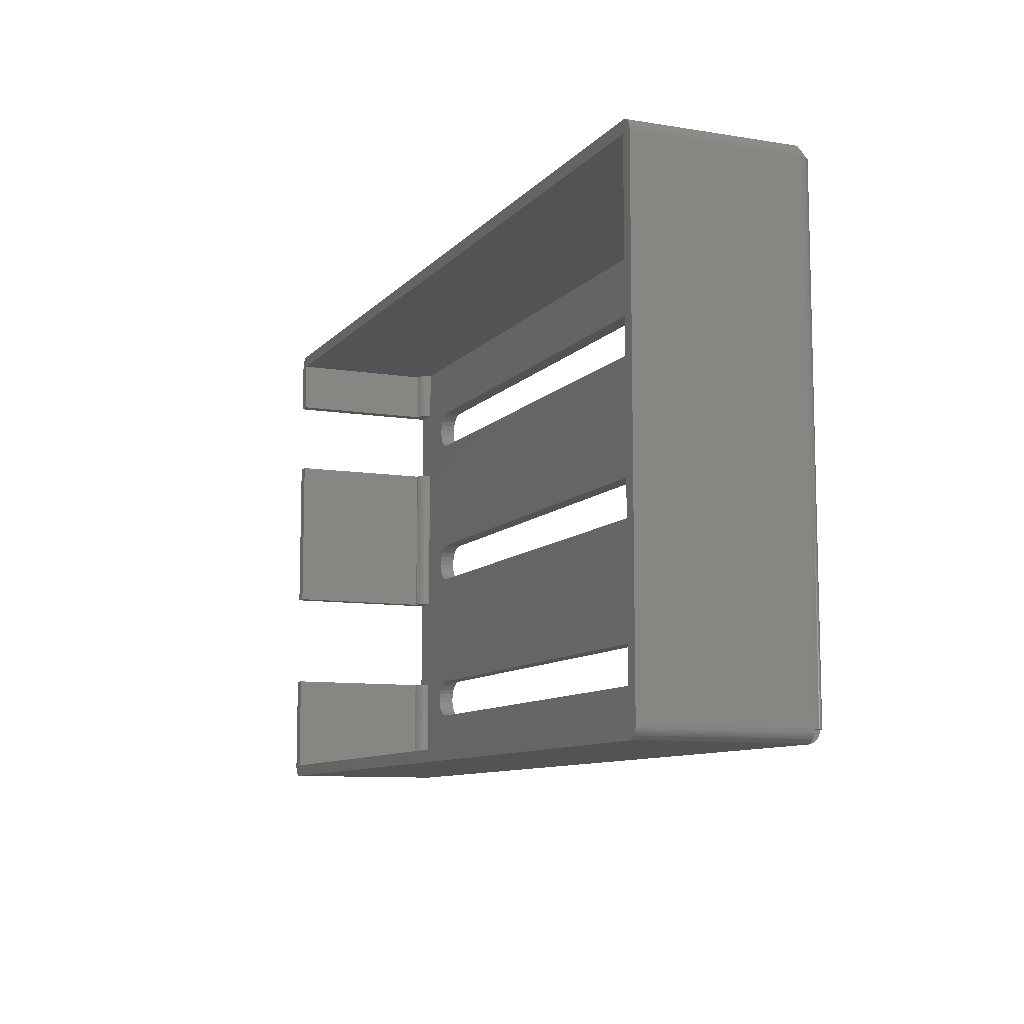
<metadata>
{"format":"stl","ext":"stl","renderer":"f3d","projection":"perspective","resolution":1024,"background":"white","views":[{"elev":-9.5,"azim":67.0,"up":"+Y"}]}
</metadata>
<code>
# stl→obj: 437 verts, 882 faces
v 100.5 31.45 1.618
v 100.8 32.02 3.618
v 100.8 32.02 1.618
v 100.5 31.45 3.618
v 100.1 30.97 1.618
v 99.51 30.62 3.618
v 100.1 30.97 3.618
v 99.51 30.62 1.618
v 0.822 3.249 4.679
v 1.06 15.42 4.368
v 0.822 15.42 4.679
v 1.06 3.249 4.368
v 107.2 3.053 1.631
v -0.2387 2.861 1.669
v -0.2387 3.053 1.631
v 107.2 2.861 1.669
v -1.152 63.74 3.118
v -1.299 63.61 22.92
v -1.152 63.74 22.92
v -1.299 63.61 3.118
v 108.6 62.94 22.92
v 108.6 63.12 3.118
v 108.6 63.12 22.92
v 108.6 62.94 3.118
v 108.4 63.46 22.92
v 108.2 63.61 3.118
v 108.2 63.61 22.92
v 108.4 63.46 3.118
v 0.1495 3.249 5.067
v -0.2387 15.42 5.118
v -0.2387 3.249 5.118
v 0.1495 15.42 5.067
v -0.8127 63.93 3.118
v -0.9887 63.85 22.92
v -0.8127 63.93 22.92
v -0.9887 63.85 3.118
v 107.2 1.749 3.118
v 107.6 1.8 22.92
v 107.2 1.749 22.92
v 107.6 1.8 3.118
v 108.2 2.188 22.92
v 108.4 2.336 3.118
v 108.4 2.336 22.92
v 108.2 2.188 3.118
v -1.625 63.12 3.118
v -1.688 62.94 22.92
v -1.625 63.12 22.92
v -1.688 62.94 3.118
v -0.2387 3.249 2.118
v -0.2387 3.249 1.618
v -0.2387 3.249 3.118
v -0.2387 1.749 3.118
v -0.2387 2.675 1.732
v -0.2387 2.499 1.819
v -0.2387 2.336 1.928
v -0.2387 2.188 2.057
v -0.2387 2.059 2.205
v -0.2387 1.95 2.368
v -0.2387 1.863 2.544
v -0.2387 1.8 2.73
v -0.2387 1.762 2.922
v 107.2 2.675 1.732
v 107.2 1.863 2.544
v 107.2 1.95 2.368
v 107.2 2.059 2.205
v 107.6 62.55 1.669
v 107.4 3.249 1.631
v 107.4 62.55 1.631
v 107.6 3.249 1.669
v 108.6 2.861 22.92
v 108.7 3.249 3.118
v 108.7 3.249 22.92
v 108.6 2.861 3.118
v -1.641 3.249 3.118
v -1.688 2.861 3.118
v -1.739 3.249 3.118
v -1.625 2.675 3.118
v -1.538 2.499 3.118
v -1.429 2.336 3.118
v -1.299 2.188 3.118
v -1.152 2.059 3.118
v -0.9887 1.95 3.118
v -0.8127 1.863 3.118
v -0.6269 1.8 3.118
v -1.538 3.249 2.868
v -1.299 3.249 2.557
v -0.9887 3.249 2.319
v -0.6269 3.249 2.169
v -0.9887 1.95 22.92
v -1.152 2.059 22.92
v 108.1 2.059 3.118
v 108.1 2.059 22.92
v -1.739 56.32 22.92
v -0.2387 56.32 5.118
v -0.2387 56.32 22.92
v -1.739 56.32 3.618
v -0.2387 56.32 3.618
v -1.739 15.42 22.92
v -0.2387 15.42 22.92
v -1.739 15.42 3.618
v -0.2387 15.42 3.618
v -1.538 2.499 22.92
v -1.429 2.336 22.92
v 107.9 63.85 3.118
v 107.8 63.93 22.92
v 107.9 63.85 22.92
v 107.8 63.93 3.118
v -1.739 62.55 22.92
v -1.739 62.55 3.118
v 107.8 1.863 22.92
v 107.8 1.863 3.118
v 107.2 62.55 3.618
v 107.2 3.249 22.92
v 107.2 62.55 22.92
v 107.2 3.249 3.618
v -1.688 2.861 22.92
v -1.625 2.675 22.92
v -0.8127 1.863 22.92
v -0.2387 1.749 22.92
v -0.2387 64.05 3.118
v -0.6269 64 22.92
v -0.2387 64.05 22.92
v -0.6269 64 3.118
v -0.2387 3.249 22.92
v 0.5113 3.249 4.917
v 1.21 3.249 4.006
v 1.261 3.249 3.618
v 108.7 3.249 2.922
v 108.6 62.55 2.73
v 108.7 62.55 2.922
v 108.6 3.249 2.73
v -1.739 47.09 3.618
v -1.739 27.49 3.618
v -1.739 27.49 22.92
v -1.739 3.249 22.92
v -1.739 47.09 22.92
v -0.6269 1.8 22.92
v 108.6 2.675 22.92
v 108.6 2.675 3.118
v 108.5 63.3 3.118
v 108.5 63.3 22.92
v -0.2387 27.49 22.92
v -0.2387 27.49 5.118
v -0.2387 27.49 3.618
v 108.5 2.499 3.118
v 108.5 2.499 22.92
v -1.429 63.46 22.92
v -1.429 63.46 3.118
v -1.538 63.3 3.118
v -1.538 63.3 22.92
v -1.299 2.188 22.92
v 108.6 3.249 2.544
v 108.5 62.55 2.368
v 108.6 62.55 2.544
v 108.5 3.249 2.368
v 107.2 3.249 3.118
v 107.9 1.95 3.118
v -0.2387 62.55 5.118
v -0.2387 62.55 22.92
v 107.2 1.762 2.922
v 107.2 1.8 2.73
v -0.2387 62.55 1.618
v -0.2387 62.55 3.118
v -1.725 62.55 2.919
v -1.686 62.55 2.723
v -1.62 62.55 2.534
v -1.531 62.55 2.356
v -1.418 62.55 2.191
v -1.284 62.55 2.043
v -1.132 62.55 1.913
v -0.9644 62.55 1.805
v -0.7836 62.55 1.721
v -0.5931 62.55 1.661
v -0.3963 62.55 1.626
v 107.2 2.499 1.819
v 108.1 63.74 22.92
v 108.1 63.74 3.118
v 107.2 3.249 1.618
v 107.2 2.336 1.928
v 107.2 2.188 2.057
v 107.6 64 22.92
v 107.6 64 3.118
v 108.7 62.55 3.118
v 107.2 62.55 1.618
v 107.2 62.55 3.118
v 108.4 62.55 2.205
v 108.2 62.55 2.057
v 108.1 62.55 1.928
v 107.9 62.55 1.819
v 107.8 62.55 1.732
v 107.2 64.04 2.922
v 107.2 64.05 3.118
v -0.2387 64.04 2.922
v -0.2387 47.09 22.92
v -1.284 3.249 2.043
v -1.418 3.249 2.191
v 0.5113 15.42 4.917
v 1.21 15.42 4.006
v 1.261 15.42 3.618
v 6.942 50.92 3.618
v 6.482 51.39 1.618
v 6.482 51.39 3.618
v 6.942 50.92 1.618
v 107.8 3.249 1.732
v 108.4 3.249 2.205
v 108.2 3.249 2.057
v 108.1 3.249 1.928
v 107.9 3.249 1.819
v 107.9 1.95 22.92
v 107.2 64.05 22.92
v 108.7 62.55 22.92
v 5.982 13.12 3.618
v 6.093 32.13 3.618
v 5.975 32.77 3.618
v 6.124 13.76 3.618
v 6.373 31.54 3.618
v 6.427 14.34 3.618
v 6.796 31.04 3.618
v 6.868 14.82 3.618
v 7.333 30.67 3.618
v 7.419 15.17 3.618
v 7.947 30.45 3.618
v 8.042 15.36 3.618
v 8.472 30.42 3.618
v 8.694 15.39 3.618
v 98.89 30.43 3.618
v 98.47 15.4 3.618
v 99.12 15.31 3.618
v 99.72 15.06 3.618
v 100.2 14.67 3.618
v 100.6 14.15 3.618
v 100.9 13.55 3.618
v 101 32.66 3.618
v 101 12.9 3.618
v 101 52.75 3.618
v 7.035 10.85 3.618
v 7.614 10.55 3.618
v 8.251 10.41 3.618
v 6.555 11.29 3.618
v 6.205 11.85 3.618
v 1.261 27.49 3.618
v 6.01 12.47 3.618
v 1.261 47.09 3.618
v 98.47 10.4 3.618
v 99.12 10.48 3.618
v 99.72 10.73 3.618
v 100.2 11.13 3.618
v 100.6 11.65 3.618
v 100.9 12.25 3.618
v -0.2387 47.09 3.618
v 1.261 56.32 3.618
v 1.261 62.55 3.618
v 6.496 54.43 3.618
v 6.959 54.89 3.618
v 7.526 55.21 3.618
v 8.157 55.38 3.618
v 6.167 53.87 3.618
v 5.995 53.24 3.618
v 5.992 52.58 3.618
v 8.472 55.38 3.618
v 98.47 55.38 3.618
v 98.63 55.39 3.618
v 99.27 55.27 3.618
v 99.85 54.98 3.618
v 100.3 54.56 3.618
v 100.7 54.01 3.618
v 100.9 53.4 3.618
v 6.028 33.42 3.618
v 6.158 51.95 3.618
v 6.247 34.04 3.618
v 6.618 34.58 3.618
v 7.115 35 3.618
v 7.505 50.59 3.618
v 7.705 35.28 3.618
v 8.135 50.42 3.618
v 8.347 35.4 3.618
v 98.32 50.4 3.618
v 98.71 35.39 3.618
v 98.47 50.42 3.618
v 98.97 50.45 3.618
v 99.35 35.24 3.618
v 99.59 50.66 3.618
v 99.92 34.94 3.618
v 100.1 51.03 3.618
v 100.4 34.49 3.618
v 100.6 51.52 3.618
v 100.7 33.94 3.618
v 100.8 52.11 3.618
v 100.9 33.31 3.618
v -1.531 3.249 2.356
v 5.992 52.58 1.618
v 6.158 51.95 1.618
v 107.2 62.74 1.631
v -0.2387 62.74 1.631
v -0.1968 62.55 1.619
v 107.2 63.12 1.732
v -0.2387 62.94 1.669
v -0.2387 63.12 1.732
v 107.2 62.94 1.669
v -1.686 3.249 2.723
v -1.725 3.249 2.919
v 107.2 64 2.73
v 107.2 63.93 2.544
v 107.2 63.85 2.368
v 107.2 63.74 2.205
v 107.2 63.61 2.057
v 107.2 63.46 1.928
v 107.2 63.3 1.819
v -1.132 3.249 1.913
v -0.9644 3.249 1.805
v -0.2387 64 2.73
v -0.2387 63.93 2.544
v -0.2387 63.85 2.368
v -0.2387 63.74 2.205
v -0.2387 63.61 2.057
v -0.2387 63.46 1.928
v -0.2387 63.3 1.819
v -0.3963 3.249 1.626
v -0.5931 3.249 1.661
v -0.7836 3.249 1.721
v -1.62 3.249 2.534
v 5.982 13.12 1.618
v 6.124 13.76 1.618
v -0.2387 47.09 5.118
v 8.135 50.42 1.618
v 98.32 50.4 1.618
v 7.505 50.59 1.618
v 6.028 33.42 1.618
v 5.975 32.77 1.618
v 6.247 34.04 1.618
v 6.618 34.58 1.618
v 7.115 35 1.618
v 7.705 35.28 1.618
v 8.347 35.4 1.618
v 98.71 35.39 1.618
v 98.47 50.42 1.618
v 98.97 50.45 1.618
v 99.35 35.24 1.618
v 99.59 50.66 1.618
v 99.92 34.94 1.618
v 100.1 51.03 1.618
v 100.4 34.49 1.618
v 100.6 51.52 1.618
v 100.7 33.94 1.618
v 100.8 52.11 1.618
v 100.9 33.31 1.618
v 101 52.75 1.618
v 101 32.66 1.618
v 5.995 53.24 1.618
v 6.167 53.87 1.618
v 6.496 54.43 1.618
v 6.959 54.89 1.618
v 7.526 55.21 1.618
v 8.157 55.38 1.618
v 8.472 55.38 1.618
v 98.47 55.38 1.618
v 98.63 55.39 1.618
v 99.27 55.27 1.618
v 99.85 54.98 1.618
v 100.3 54.56 1.618
v 100.7 54.01 1.618
v 100.9 53.4 1.618
v 101 12.9 1.618
v 6.01 12.47 1.618
v 6.205 11.85 1.618
v 6.555 11.29 1.618
v 7.035 10.85 1.618
v 7.614 10.55 1.618
v 8.251 10.41 1.618
v 98.47 10.4 1.618
v 99.12 10.48 1.618
v 99.72 10.73 1.618
v 100.2 11.13 1.618
v 100.6 11.65 1.618
v 100.9 12.25 1.618
v 6.093 32.13 1.618
v 6.373 31.54 1.618
v 6.426 14.34 1.618
v 6.796 31.04 1.618
v 6.868 14.82 1.618
v 7.333 30.67 1.618
v 7.419 15.17 1.618
v 7.947 30.45 1.618
v 8.042 15.36 1.618
v 8.472 30.42 1.618
v 8.694 15.39 1.618
v 98.89 30.43 1.618
v 98.47 15.4 1.618
v 99.12 15.31 1.618
v 99.72 15.06 1.618
v 100.2 14.67 1.618
v 100.6 14.15 1.618
v 100.9 13.55 1.618
v -0.04289 56.32 5.105
v 0.1495 56.32 5.067
v 0.3353 56.32 5.004
v 0.5113 56.32 4.917
v 0.6745 56.32 4.808
v 0.822 56.32 4.679
v 0.9513 56.32 4.531
v 1.06 56.32 4.368
v 1.147 56.32 4.192
v 1.21 56.32 4.006
v 1.248 56.32 3.814
v -0.04289 47.09 5.105
v 0.1495 47.09 5.067
v 0.3353 47.09 5.004
v 0.5113 47.09 4.917
v 0.6745 47.09 4.808
v 0.822 47.09 4.679
v 0.9513 47.09 4.531
v 1.06 47.09 4.368
v 1.147 47.09 4.192
v 1.21 47.09 4.006
v 1.248 47.09 3.814
v 1.06 27.49 4.368
v 1.147 27.49 4.192
v 1.21 27.49 4.006
v 1.248 27.49 3.814
v 0.5113 27.49 4.917
v 0.3353 27.49 5.004
v 0.9513 27.49 4.531
v 0.822 27.49 4.679
v 0.6745 27.49 4.808
v 0.1495 27.49 5.067
v -0.04289 27.49 5.105
v -0.04289 62.55 5.105
v 0.1495 62.55 5.067
v 0.3353 62.55 5.004
v 0.5113 62.55 4.917
v 0.6745 62.55 4.808
v 0.822 62.55 4.679
v 0.9513 62.55 4.531
v 1.06 62.55 4.368
v 1.147 62.55 4.192
v 1.21 62.55 4.006
v 1.248 62.55 3.814
f 1 2 3
f 2 1 4
f 5 6 7
f 6 5 8
f 9 10 11
f 10 9 12
f 13 14 15
f 14 13 16
f 17 18 19
f 18 17 20
f 21 22 23
f 22 21 24
f 25 26 27
f 26 25 28
f 29 30 31
f 30 29 32
f 33 34 35
f 34 33 36
f 37 38 39
f 38 37 40
f 41 42 43
f 42 41 44
f 45 46 47
f 46 45 48
f 15 49 50
f 49 15 51
f 51 15 52
f 52 15 14
f 52 14 53
f 52 53 54
f 52 54 55
f 52 55 56
f 52 56 57
f 52 57 58
f 52 58 59
f 52 59 60
f 52 60 61
f 16 53 14
f 53 16 62
f 58 63 59
f 63 58 64
f 57 64 58
f 64 57 65
f 66 67 68
f 67 66 69
f 70 71 72
f 71 70 73
f 74 75 76
f 75 74 77
f 77 74 51
f 77 51 78
f 78 51 79
f 79 51 80
f 80 51 81
f 81 51 82
f 82 51 83
f 83 51 84
f 84 51 52
f 74 49 51
f 49 74 85
f 49 85 86
f 49 86 87
f 49 87 88
f 81 89 90
f 89 81 82
f 91 41 92
f 41 91 44
f 93 94 95
f 94 93 96
f 94 96 97
f 30 98 99
f 98 30 100
f 100 30 101
f 79 102 78
f 102 79 103
f 104 105 106
f 105 104 107
f 48 108 46
f 108 48 109
f 40 110 38
f 110 40 111
f 112 113 114
f 113 112 115
f 77 116 75
f 116 77 117
f 82 118 89
f 118 82 83
f 52 39 119
f 39 52 37
f 120 121 122
f 121 120 123
f 78 117 77
f 117 78 102
f 115 124 113
f 124 115 31
f 31 115 29
f 29 115 125
f 125 115 9
f 9 115 12
f 12 115 126
f 126 115 127
f 36 19 34
f 19 36 17
f 128 129 130
f 129 128 131
f 109 93 108
f 93 109 96
f 96 109 76
f 96 76 132
f 132 76 133
f 132 133 134
f 133 76 100
f 100 76 98
f 98 76 135
f 134 136 132
f 83 137 118
f 137 83 84
f 138 73 70
f 73 138 139
f 23 140 141
f 140 23 22
f 133 142 134
f 142 133 143
f 143 133 144
f 43 145 146
f 145 43 42
f 20 147 18
f 147 20 148
f 149 47 150
f 47 149 45
f 148 150 147
f 150 148 149
f 80 103 79
f 103 80 151
f 152 153 154
f 153 152 155
f 71 37 156
f 37 71 40
f 40 71 111
f 111 71 157
f 157 71 91
f 91 71 44
f 44 71 42
f 42 71 145
f 145 71 139
f 139 71 73
f 95 158 159
f 158 95 94
f 60 160 61
f 160 60 161
f 162 109 163
f 109 162 164
f 164 162 165
f 165 162 166
f 166 162 167
f 167 162 168
f 168 162 169
f 169 162 170
f 170 162 171
f 171 162 172
f 172 162 173
f 173 162 174
f 62 54 53
f 54 62 175
f 26 176 27
f 176 26 177
f 37 178 156
f 178 37 13
f 13 37 16
f 16 37 62
f 62 37 175
f 175 37 179
f 179 37 180
f 180 37 65
f 65 37 64
f 64 37 63
f 63 37 161
f 161 37 160
f 80 90 151
f 90 80 81
f 146 139 138
f 139 146 145
f 123 35 121
f 35 123 33
f 107 181 105
f 181 107 182
f 179 56 55
f 56 179 180
f 183 184 185
f 184 183 130
f 184 130 129
f 184 129 154
f 184 154 153
f 184 153 186
f 184 186 187
f 184 187 188
f 184 188 189
f 184 189 190
f 184 190 66
f 184 66 68
f 191 120 192
f 120 191 193
f 134 194 136
f 194 134 142
f 59 161 60
f 161 59 63
f 195 168 169
f 168 195 196
f 125 32 29
f 32 125 197
f 32 101 30
f 101 32 197
f 101 197 11
f 101 11 10
f 101 10 198
f 101 198 199
f 200 201 202
f 201 200 203
f 66 204 69
f 204 66 190
f 178 71 156
f 71 178 128
f 128 178 131
f 131 178 152
f 152 178 155
f 155 178 205
f 205 178 206
f 206 178 207
f 207 178 208
f 208 178 204
f 204 178 69
f 69 178 67
f 131 154 129
f 154 131 152
f 111 209 110
f 209 111 157
f 39 124 119
f 124 39 113
f 113 39 38
f 113 38 114
f 114 38 210
f 210 38 181
f 181 38 110
f 181 110 105
f 105 110 209
f 105 209 106
f 106 209 92
f 106 92 176
f 176 92 41
f 176 41 27
f 27 41 43
f 27 43 25
f 25 43 146
f 25 146 141
f 141 146 138
f 141 138 23
f 23 138 70
f 23 70 21
f 21 70 72
f 21 72 211
f 95 108 93
f 108 95 46
f 46 95 47
f 47 95 150
f 150 95 147
f 147 95 18
f 18 95 19
f 19 95 34
f 34 95 35
f 35 95 121
f 121 95 122
f 122 95 159
f 122 159 114
f 122 114 210
f 116 98 135
f 98 116 99
f 99 116 117
f 99 117 102
f 99 102 103
f 99 103 151
f 99 151 90
f 99 90 89
f 99 89 118
f 99 118 137
f 99 137 119
f 99 119 124
f 72 183 211
f 183 72 71
f 212 213 214
f 213 212 215
f 213 215 216
f 216 215 217
f 216 217 218
f 218 217 219
f 218 219 220
f 220 219 221
f 220 221 222
f 222 221 223
f 222 223 224
f 224 223 225
f 224 225 226
f 226 225 227
f 226 227 228
f 226 228 6
f 6 228 229
f 6 229 7
f 7 229 230
f 7 230 4
f 4 230 231
f 4 231 2
f 2 231 232
f 2 232 233
f 233 232 234
f 233 234 235
f 127 236 199
f 236 127 237
f 237 127 238
f 238 127 115
f 199 236 239
f 199 239 240
f 199 240 241
f 241 240 242
f 241 242 243
f 243 242 212
f 243 212 214
f 238 115 244
f 244 115 245
f 245 115 246
f 246 115 247
f 247 115 248
f 248 115 249
f 249 115 234
f 132 97 96
f 97 132 250
f 97 250 251
f 251 250 243
f 251 243 252
f 252 243 253
f 252 253 254
f 252 254 255
f 252 255 256
f 252 256 112
f 253 243 257
f 257 243 258
f 258 243 259
f 259 243 214
f 112 256 260
f 112 260 261
f 112 261 262
f 112 262 263
f 112 263 264
f 112 264 265
f 112 265 266
f 112 266 267
f 112 267 235
f 112 235 234
f 112 234 115
f 268 259 214
f 259 268 269
f 269 268 270
f 269 270 202
f 202 270 271
f 202 271 200
f 200 271 272
f 200 272 273
f 273 272 274
f 273 274 275
f 275 274 276
f 275 276 277
f 277 276 278
f 277 278 279
f 279 278 280
f 280 278 281
f 280 281 282
f 282 281 283
f 282 283 284
f 284 283 285
f 284 285 286
f 286 285 287
f 286 287 288
f 288 287 289
f 288 289 235
f 235 289 233
f 101 133 100
f 133 101 144
f 144 101 199
f 144 199 241
f 182 185 192
f 185 182 183
f 183 182 107
f 183 107 104
f 183 104 177
f 183 177 26
f 183 26 28
f 183 28 140
f 183 140 22
f 183 22 24
f 12 198 10
f 198 12 126
f 126 199 198
f 199 126 127
f 168 290 167
f 290 168 196
f 269 291 259
f 291 269 292
f 293 162 294
f 162 293 295
f 295 293 184
f 48 163 109
f 163 48 45
f 163 45 149
f 163 149 148
f 163 148 20
f 163 20 17
f 163 17 36
f 163 36 33
f 163 33 123
f 163 123 120
f 183 128 130
f 128 183 71
f 155 186 153
f 186 155 205
f 9 197 125
f 197 9 11
f 157 92 209
f 92 157 91
f 99 31 30
f 31 99 124
f 187 207 188
f 207 187 206
f 182 210 181
f 210 182 192
f 296 297 298
f 297 296 299
f 300 164 165
f 164 300 301
f 164 76 109
f 76 164 301
f 185 191 192
f 191 185 302
f 302 185 303
f 303 185 304
f 304 185 305
f 305 185 306
f 306 185 307
f 307 185 308
f 308 185 296
f 296 185 299
f 299 185 293
f 293 185 184
f 52 160 37
f 160 52 61
f 177 106 176
f 106 177 104
f 171 309 170
f 309 171 310
f 170 195 169
f 195 170 309
f 202 292 269
f 292 202 201
f 193 163 120
f 163 193 311
f 163 311 312
f 163 312 313
f 163 313 314
f 163 314 315
f 163 315 316
f 163 316 317
f 163 317 298
f 163 298 297
f 163 297 294
f 163 294 162
f 188 208 189
f 208 188 207
f 299 294 297
f 294 299 293
f 84 119 137
f 119 84 52
f 189 204 190
f 204 189 208
f 302 193 191
f 193 302 311
f 303 311 302
f 311 303 312
f 304 312 303
f 312 304 313
f 305 313 304
f 313 305 314
f 306 314 305
f 314 306 315
f 306 316 315
f 316 306 307
f 162 318 174
f 318 162 50
f 174 319 173
f 319 174 318
f 173 320 172
f 320 173 319
f 172 310 171
f 310 172 320
f 68 178 184
f 178 68 67
f 290 166 167
f 166 290 321
f 166 300 165
f 300 166 321
f 141 28 25
f 28 141 140
f 215 322 323
f 322 215 212
f 142 324 194
f 324 142 143
f 277 325 275
f 325 277 326
f 275 327 273
f 327 275 325
f 291 328 329
f 328 291 292
f 328 292 330
f 330 292 201
f 330 201 331
f 331 201 203
f 331 203 332
f 332 203 327
f 332 327 333
f 333 327 325
f 333 325 334
f 334 325 326
f 334 326 335
f 335 326 336
f 335 336 337
f 335 337 338
f 338 337 339
f 338 339 340
f 340 339 341
f 340 341 342
f 342 341 343
f 342 343 344
f 344 343 345
f 344 345 346
f 346 345 347
f 346 347 348
f 295 291 329
f 291 295 349
f 349 295 350
f 350 295 351
f 351 295 352
f 352 295 353
f 353 295 354
f 354 295 184
f 354 184 355
f 355 184 356
f 356 184 357
f 357 184 358
f 358 184 359
f 359 184 360
f 360 184 361
f 361 184 362
f 362 184 347
f 347 184 363
f 295 50 162
f 50 295 364
f 50 364 365
f 50 365 366
f 50 366 367
f 50 367 368
f 50 368 369
f 50 369 178
f 364 295 322
f 322 295 329
f 178 369 370
f 178 370 371
f 178 371 372
f 178 372 373
f 178 373 374
f 178 374 375
f 178 375 363
f 178 363 184
f 376 322 329
f 322 376 323
f 323 376 377
f 323 377 378
f 378 377 379
f 378 379 380
f 380 379 381
f 380 381 382
f 382 381 383
f 382 383 384
f 384 383 385
f 384 385 386
f 386 385 387
f 386 387 388
f 388 387 389
f 389 387 8
f 389 8 390
f 390 8 5
f 390 5 391
f 391 5 1
f 391 1 392
f 392 1 3
f 392 3 393
f 393 3 348
f 393 348 363
f 363 348 347
f 211 24 21
f 24 211 183
f 273 203 200
f 203 273 327
f 175 55 54
f 55 175 179
f 307 317 316
f 317 307 308
f 308 298 317
f 298 308 296
f 178 15 50
f 15 178 13
f 324 136 194
f 136 324 132
f 132 324 250
f 192 122 210
f 122 192 120
f 56 65 57
f 65 56 180
f 246 371 245
f 371 246 372
f 245 370 244
f 370 245 371
f 244 369 238
f 369 244 370
f 390 230 229
f 230 390 391
f 392 230 391
f 230 392 231
f 393 231 392
f 231 393 232
f 219 378 380
f 378 219 217
f 219 382 221
f 382 219 380
f 382 223 221
f 223 382 384
f 236 366 239
f 366 236 367
f 363 232 393
f 232 363 234
f 375 234 363
f 234 375 249
f 374 249 375
f 249 374 248
f 258 350 257
f 350 258 349
f 257 351 253
f 351 257 350
f 253 352 254
f 352 253 351
f 254 353 255
f 353 254 352
f 353 256 255
f 256 353 354
f 354 260 256
f 260 354 355
f 355 261 260
f 261 355 356
f 356 262 261
f 262 356 357
f 357 263 262
f 263 357 358
f 347 288 235
f 288 347 345
f 336 277 279
f 277 336 326
f 345 286 288
f 286 345 343
f 259 349 258
f 349 259 291
f 238 368 237
f 368 238 369
f 343 284 286
f 284 343 341
f 341 282 284
f 282 341 339
f 282 337 280
f 337 282 339
f 280 336 279
f 336 280 337
f 237 367 236
f 367 237 368
f 373 248 374
f 248 373 247
f 358 264 263
f 264 358 359
f 359 265 264
f 265 359 360
f 360 266 265
f 266 360 361
f 361 267 266
f 267 361 362
f 362 235 267
f 235 362 347
f 240 366 365
f 366 240 239
f 242 365 364
f 365 242 240
f 212 364 322
f 364 212 242
f 217 323 378
f 323 217 215
f 373 246 247
f 246 373 372
f 384 225 223
f 225 384 386
f 386 227 225
f 227 386 388
f 388 228 227
f 228 388 389
f 389 229 228
f 229 389 390
f 75 135 76
f 135 75 116
f 205 187 186
f 187 205 206
f 97 394 94
f 394 97 395
f 395 97 396
f 396 97 397
f 397 97 398
f 398 97 399
f 399 97 400
f 400 97 401
f 401 97 402
f 402 97 403
f 403 97 404
f 404 97 251
f 6 387 226
f 387 6 8
f 222 381 220
f 381 222 383
f 340 285 283
f 285 340 342
f 338 283 281
f 283 338 340
f 335 281 278
f 281 335 338
f 334 278 276
f 278 334 335
f 346 287 344
f 287 346 289
f 344 285 342
f 285 344 287
f 220 379 218
f 379 220 381
f 405 250 324
f 250 405 406
f 250 406 407
f 250 407 408
f 250 408 409
f 250 409 410
f 250 410 411
f 250 411 412
f 250 412 413
f 250 413 414
f 250 414 415
f 250 415 243
f 224 383 222
f 383 224 385
f 3 233 348
f 233 3 2
f 226 385 224
f 385 226 387
f 348 289 346
f 289 348 233
f 5 4 1
f 4 5 7
f 416 413 412
f 413 416 417
f 418 415 414
f 415 418 419
f 216 379 377
f 379 216 218
f 213 377 376
f 377 213 216
f 214 376 329
f 376 214 213
f 268 329 328
f 329 268 214
f 270 328 330
f 328 270 268
f 271 330 331
f 330 271 270
f 271 332 272
f 332 271 331
f 332 274 272
f 274 332 333
f 333 276 274
f 276 333 334
f 419 243 415
f 243 419 241
f 420 407 421
f 407 420 408
f 422 412 411
f 412 422 416
f 423 411 410
f 411 423 422
f 423 409 424
f 409 423 410
f 424 408 420
f 408 424 409
f 417 414 413
f 414 417 418
f 421 406 425
f 406 421 407
f 425 405 426
f 405 425 406
f 426 324 143
f 324 426 405
f 158 114 159
f 114 158 112
f 112 158 427
f 112 427 428
f 112 428 429
f 112 429 430
f 112 430 431
f 112 431 432
f 112 432 433
f 112 433 434
f 112 434 435
f 112 435 436
f 112 436 437
f 112 437 252
f 76 85 74
f 85 76 301
f 85 301 300
f 85 300 86
f 86 300 321
f 86 321 87
f 87 321 290
f 87 290 196
f 87 196 88
f 88 196 195
f 88 195 49
f 49 195 50
f 50 195 309
f 50 309 310
f 50 310 320
f 50 320 319
f 50 319 318
f 144 426 143
f 426 144 425
f 425 144 421
f 421 144 420
f 420 144 424
f 424 144 423
f 423 144 422
f 422 144 416
f 416 144 417
f 417 144 418
f 418 144 419
f 419 144 241
f 403 437 436
f 437 403 404
f 402 436 435
f 436 402 403
f 401 435 434
f 435 401 402
f 404 252 437
f 252 404 251
f 400 434 433
f 434 400 401
f 399 433 432
f 433 399 400
f 399 431 398
f 431 399 432
f 398 430 397
f 430 398 431
f 397 429 396
f 429 397 430
f 396 428 395
f 428 396 429
f 395 427 394
f 427 395 428
f 394 158 94
f 158 394 427

</code>
